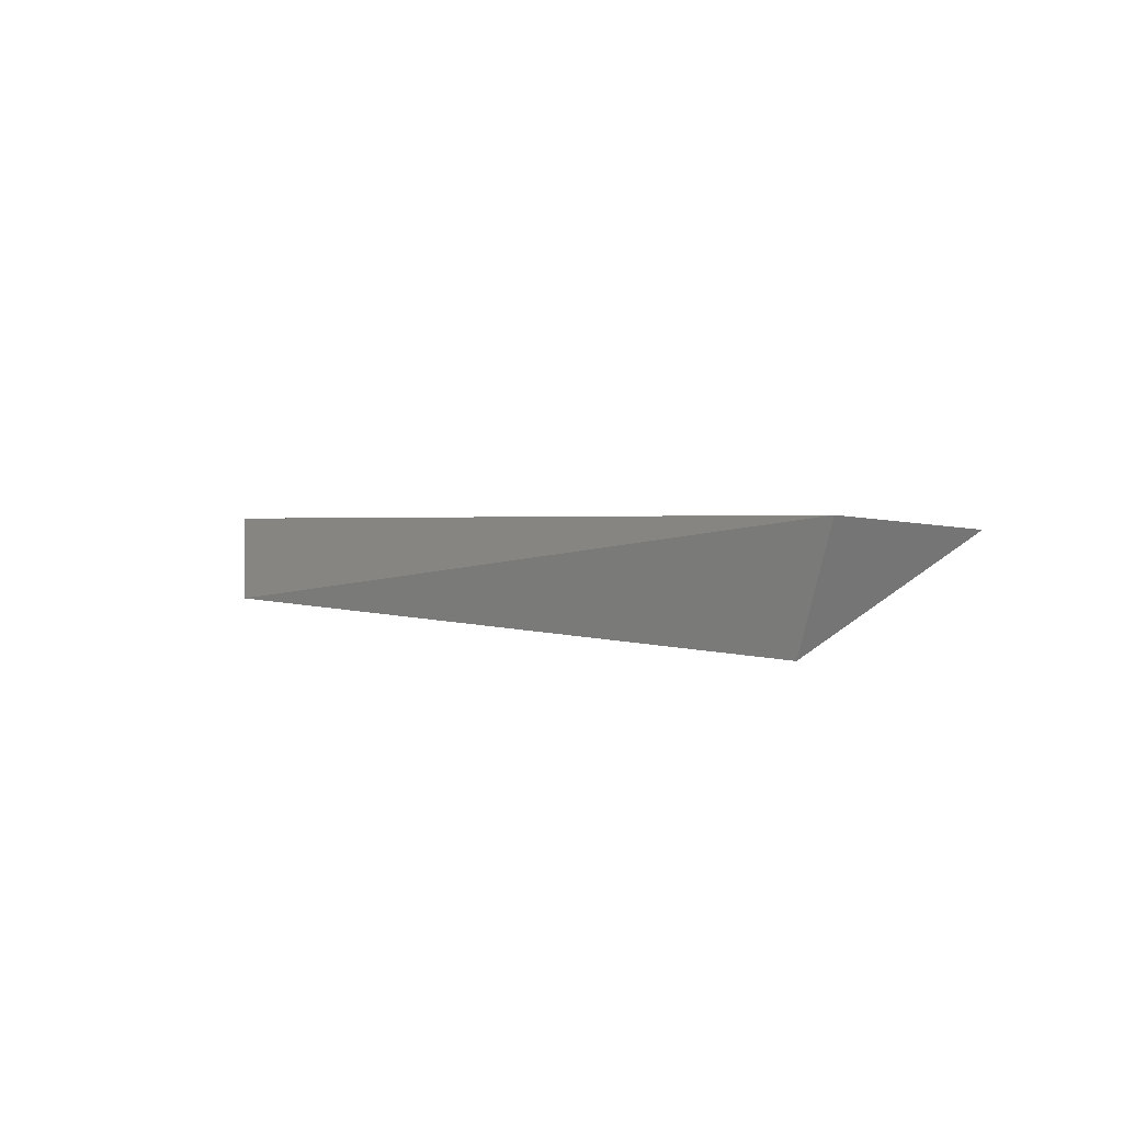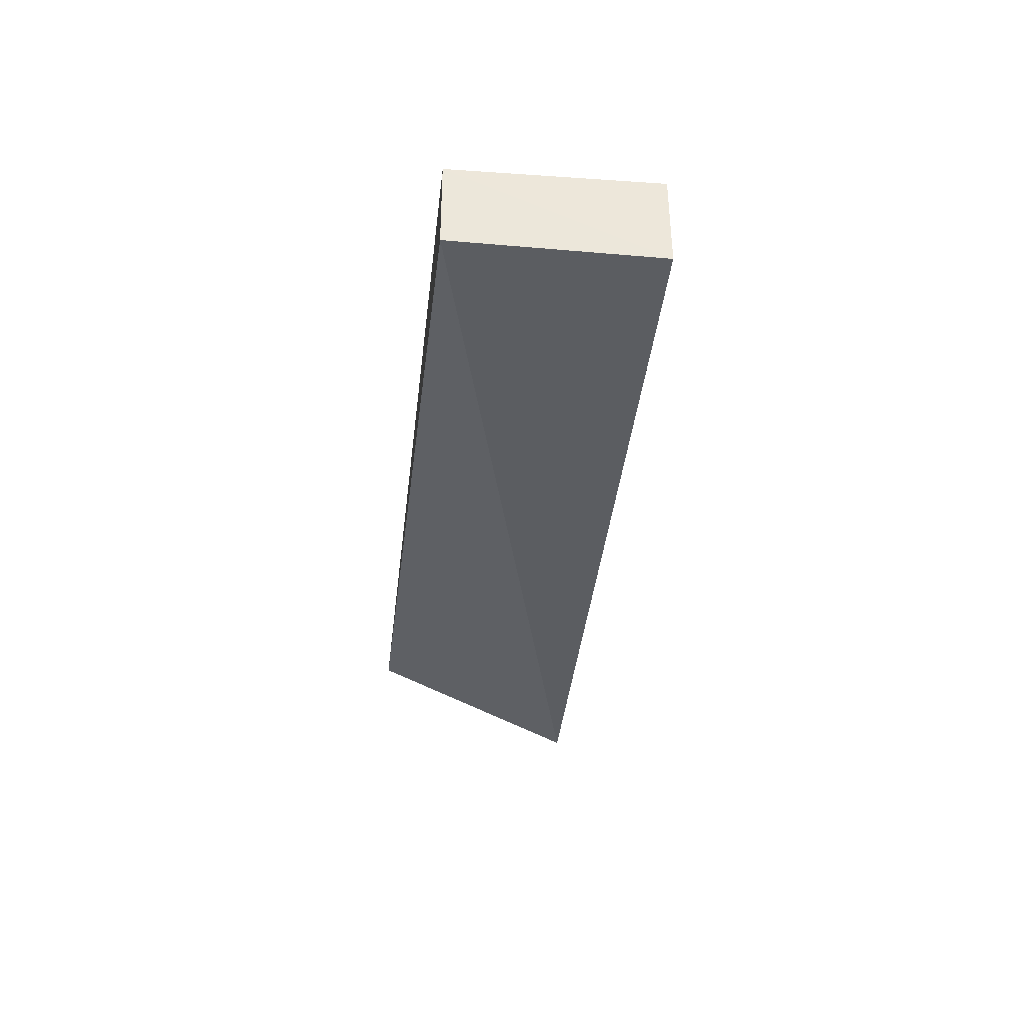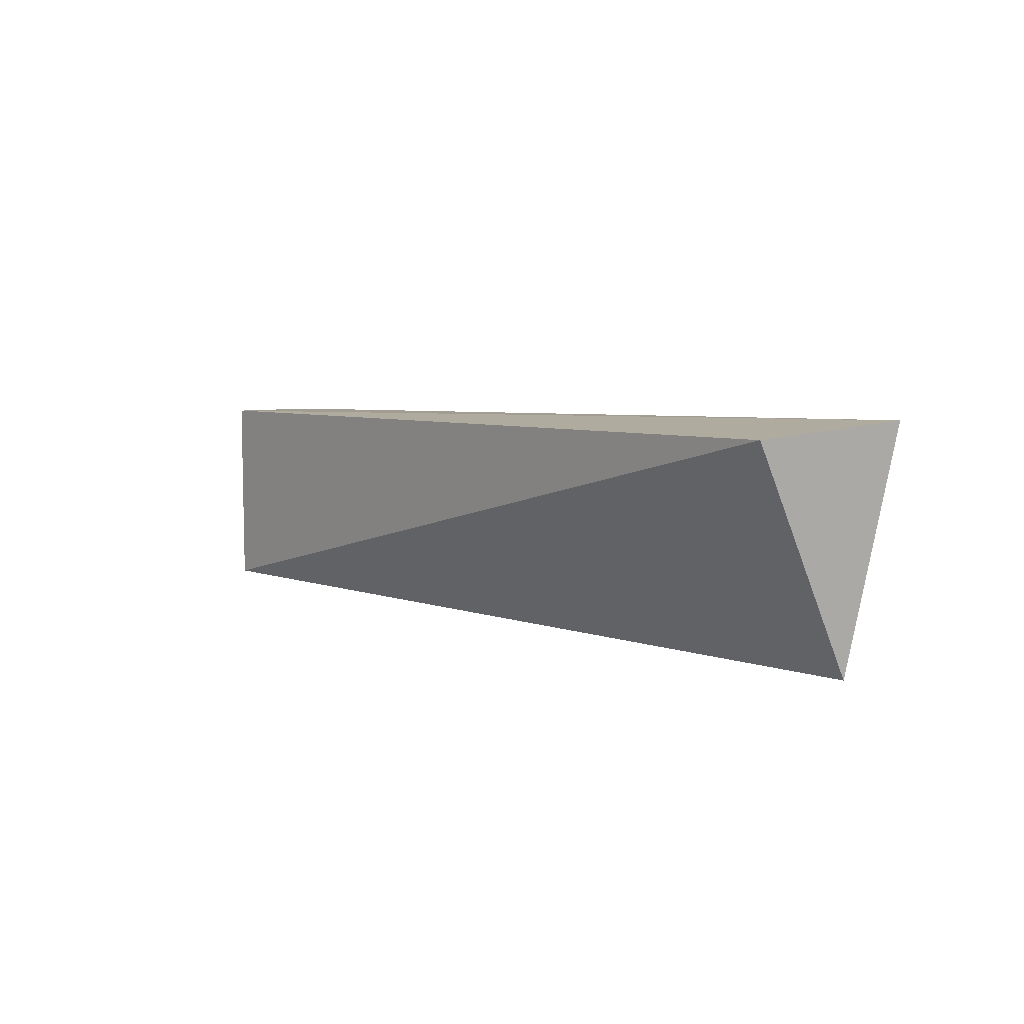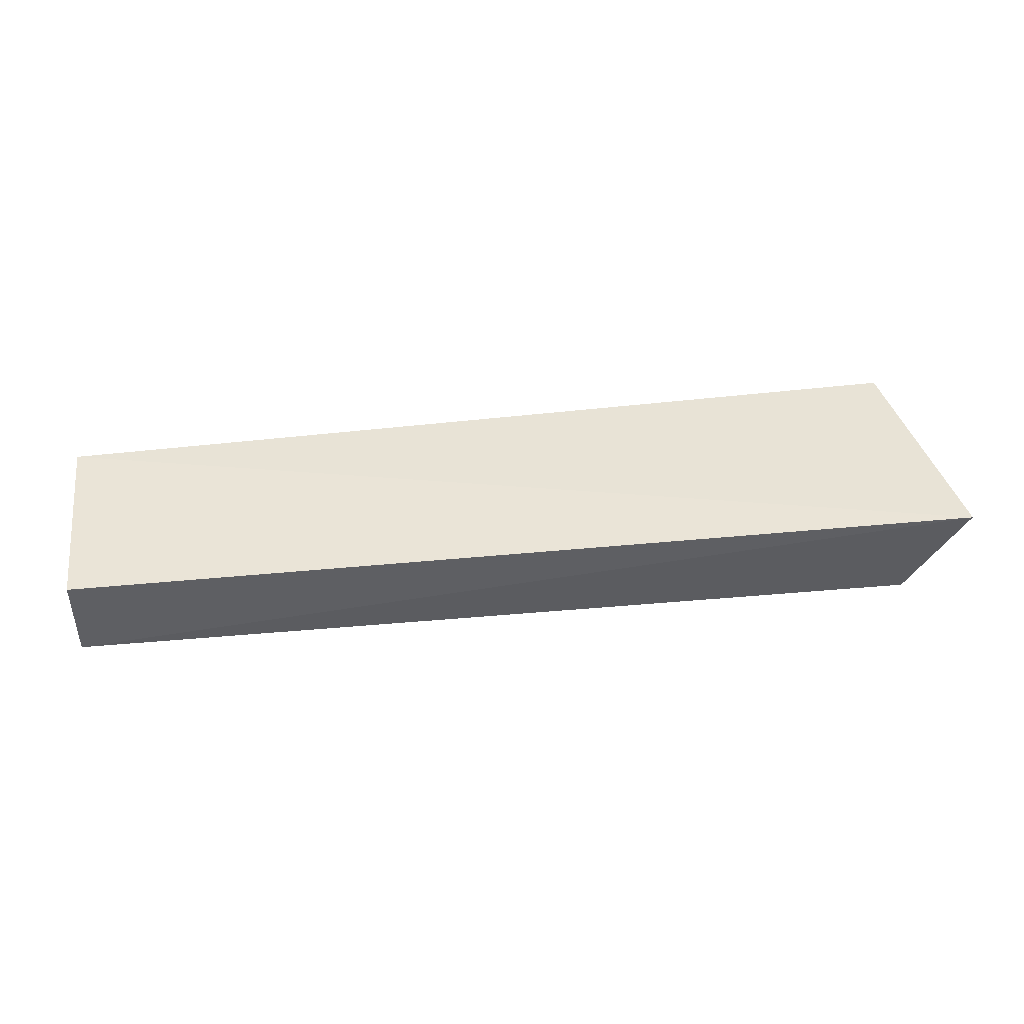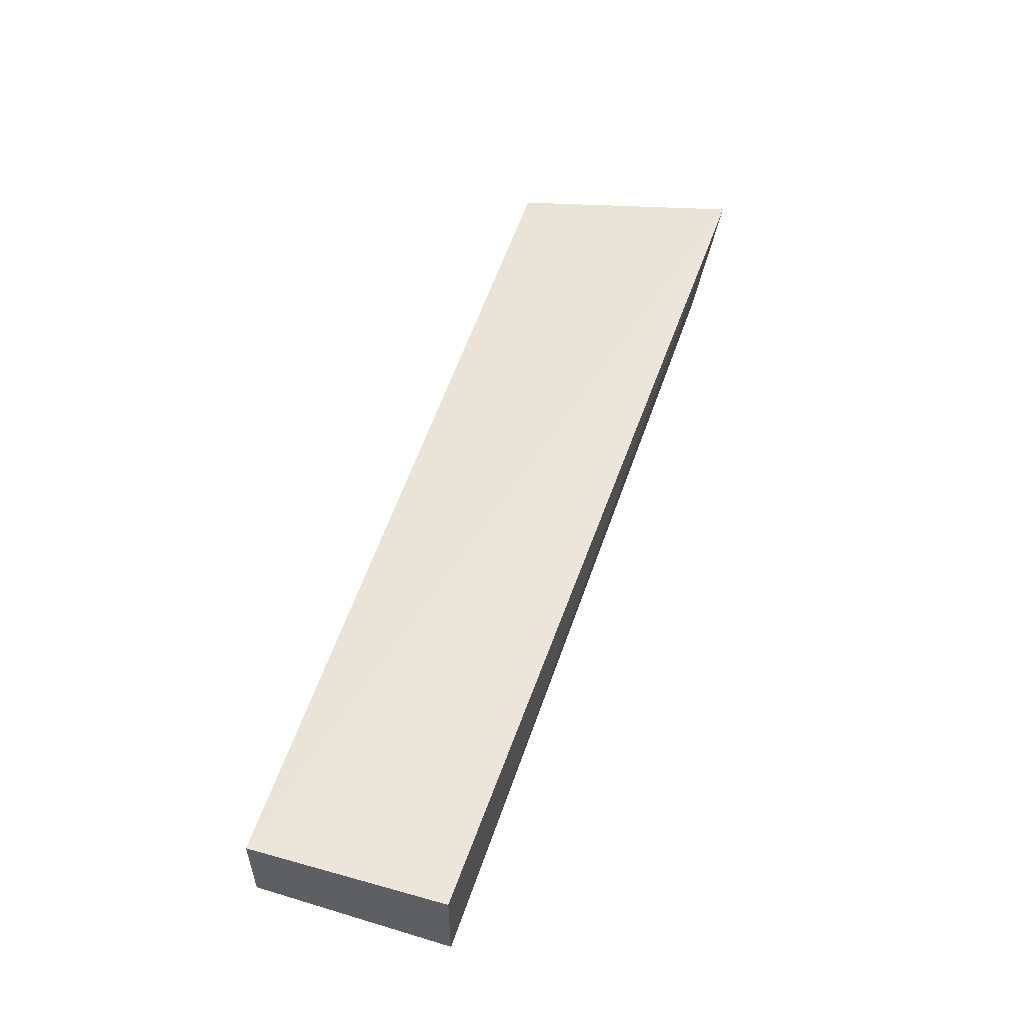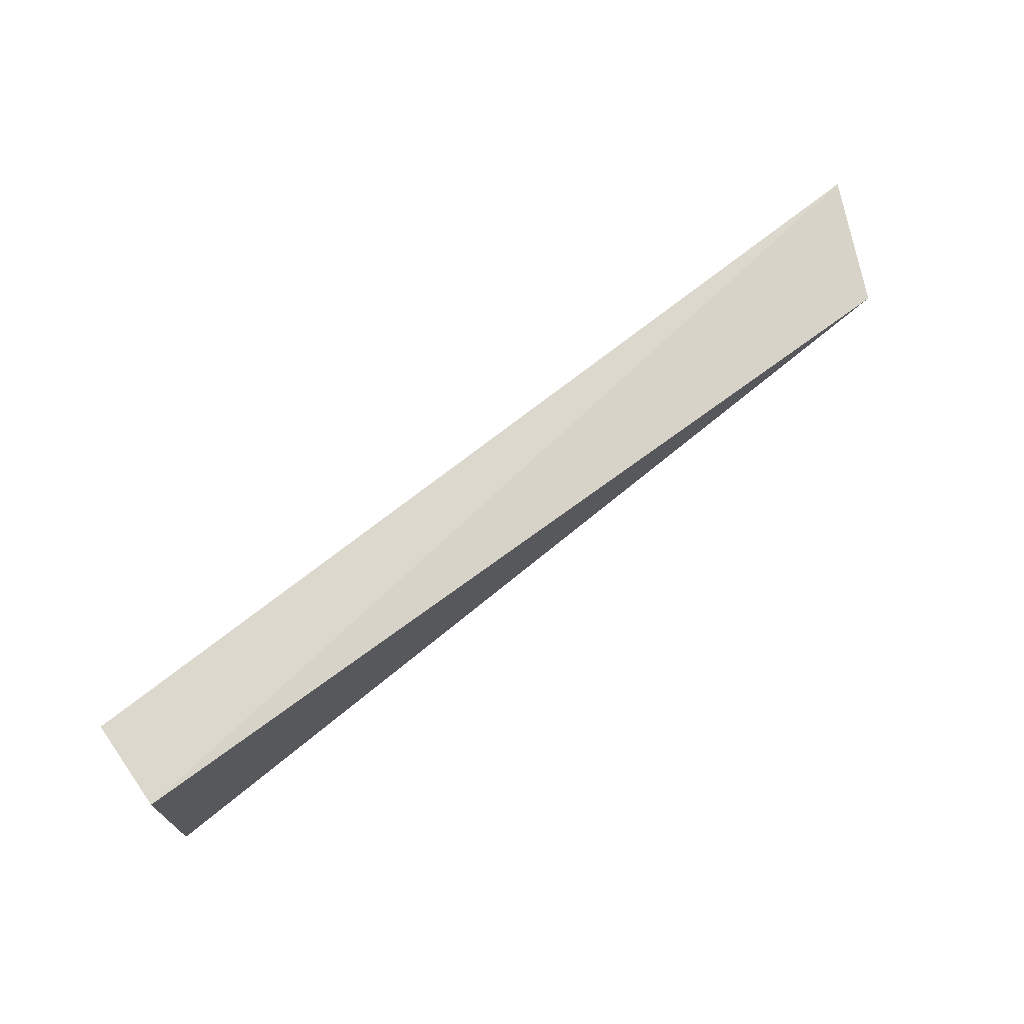
<metadata>
{"format":"obj","ext":"obj","renderer":"f3d","projection":"perspective","resolution":1024,"background":"white","views":[{"elev":3.1,"azim":50.6,"up":"+Y"},{"elev":-35.4,"azim":-96.0,"up":"+Y"},{"elev":6.3,"azim":52.1,"up":"+Z"},{"elev":46.7,"azim":-6.4,"up":"+Y"},{"elev":53.2,"azim":-72.2,"up":"+Y"},{"elev":70.9,"azim":-36.3,"up":"+Z"}]}
</metadata>
<code>
v -0.05092 0.05004 0.01841
v -0.05276 0.04593 0.01789
v -0.05239 0.04941 0.01026
v -0.08376 0.04894 0.01048
v -0.08373 0.0459 0.01746
v -0.08375 0.04594 0.01047
v -0.08368 0.04913 0.01745
f 1 2 3
f 1 3 4
f 5 2 1
f 6 3 2
f 6 4 3
f 6 5 4
f 6 2 5
f 7 5 1
f 7 1 4
f 7 4 5

</code>
